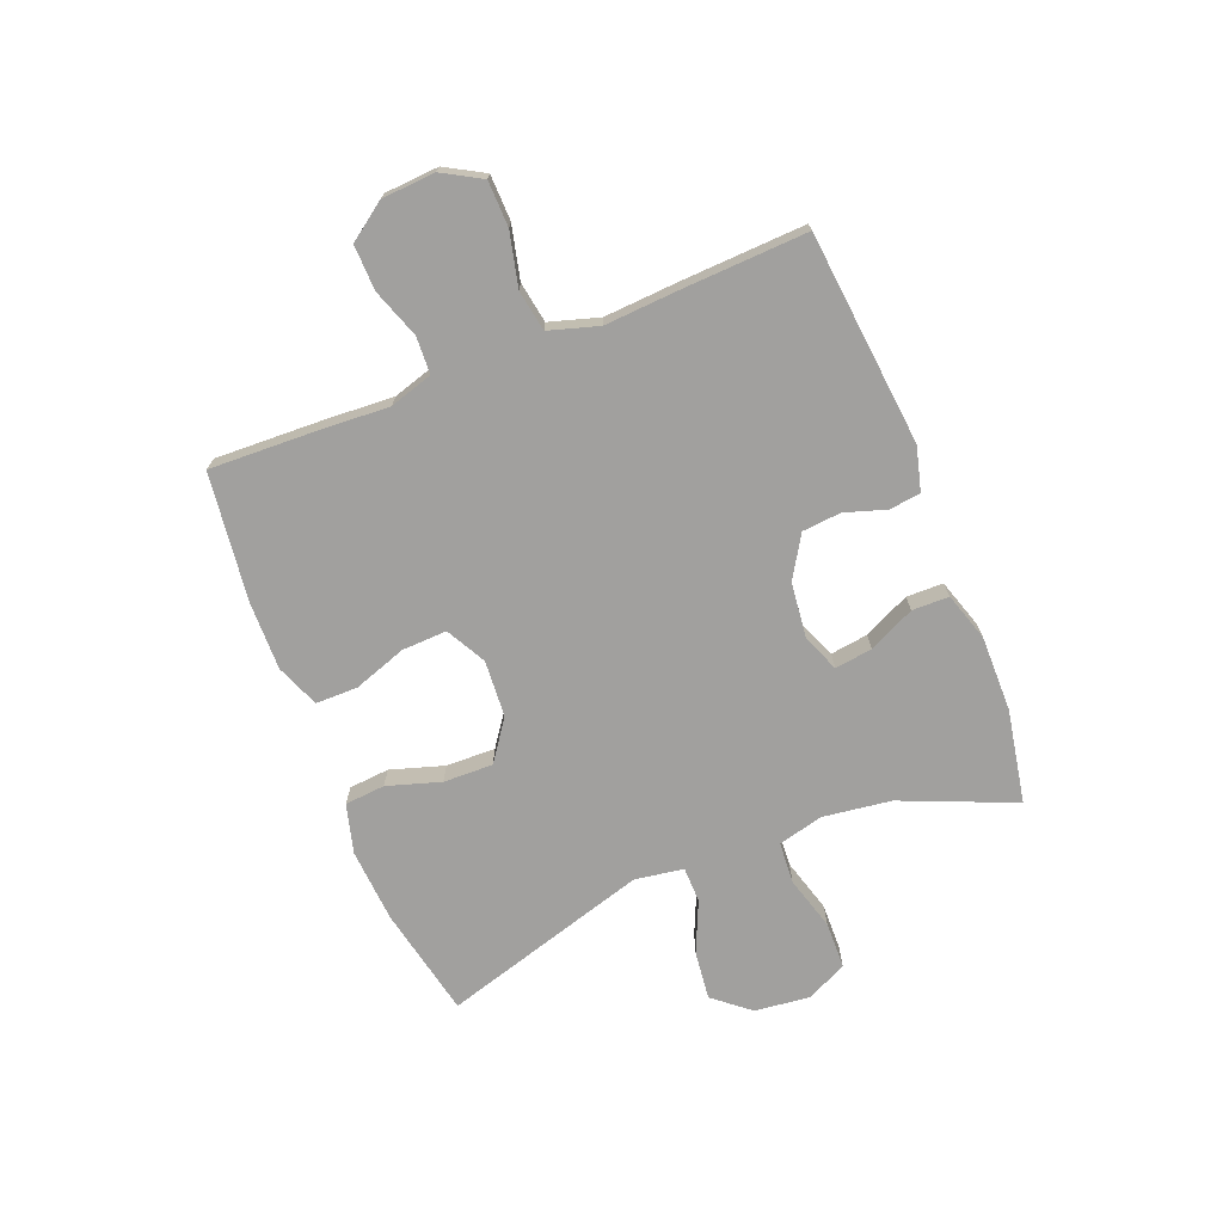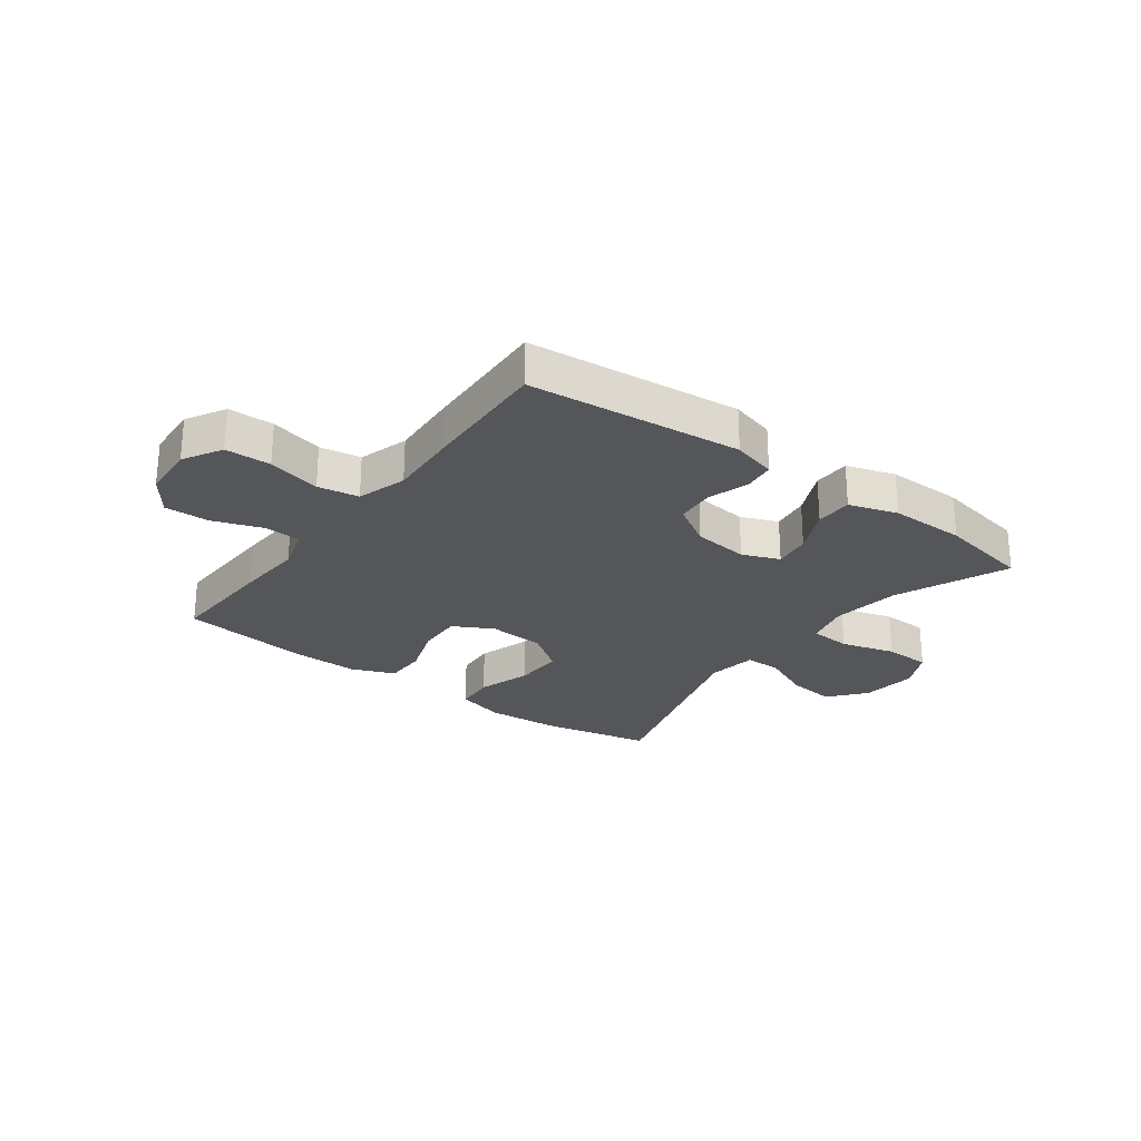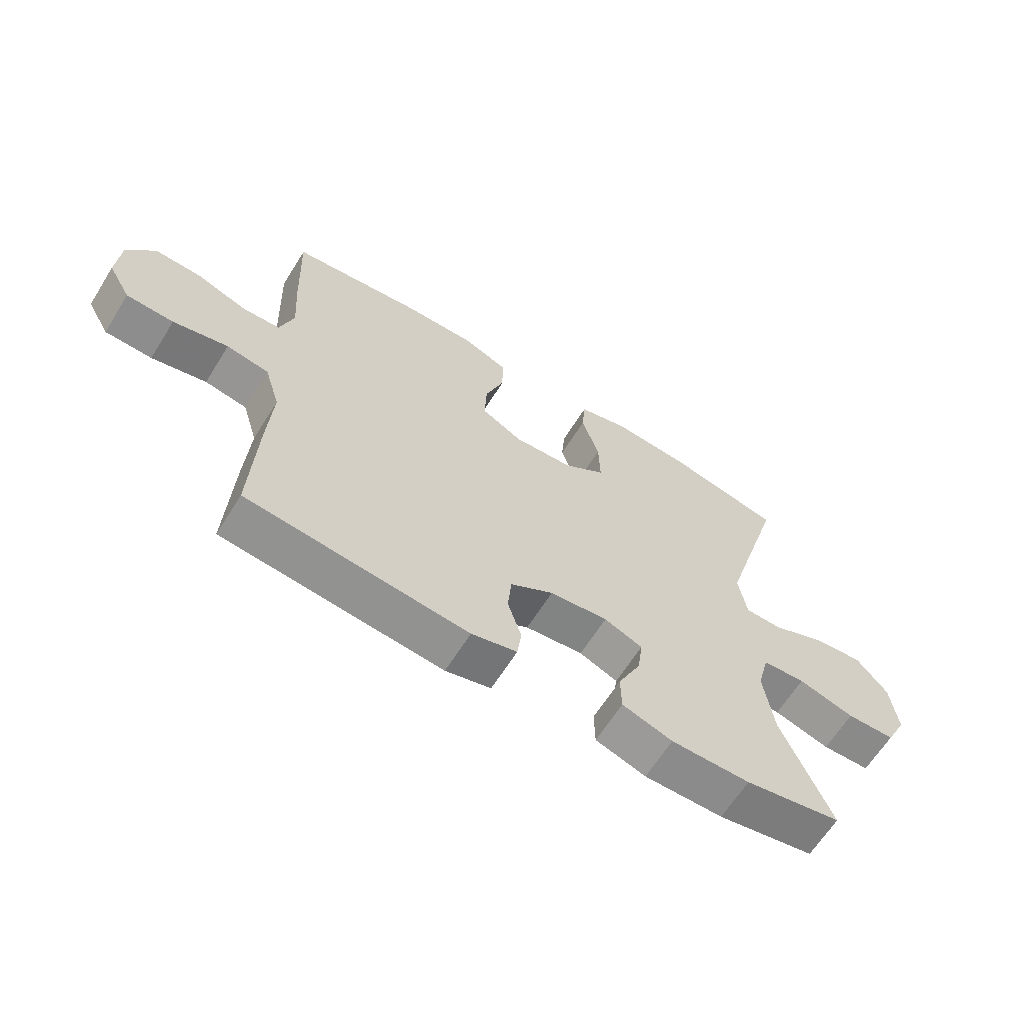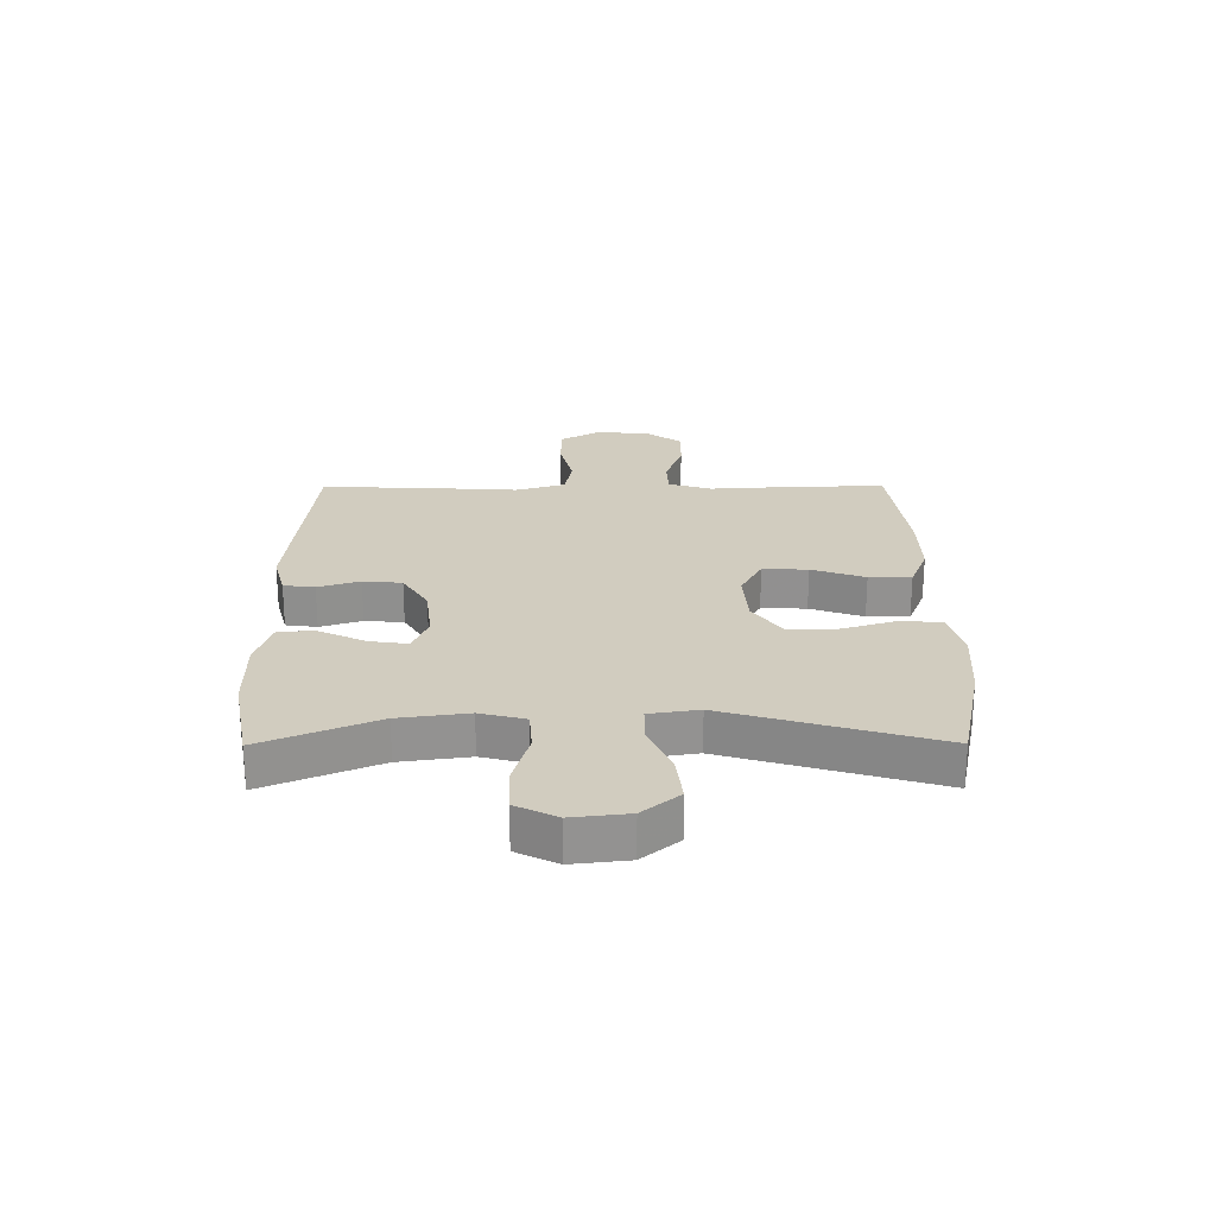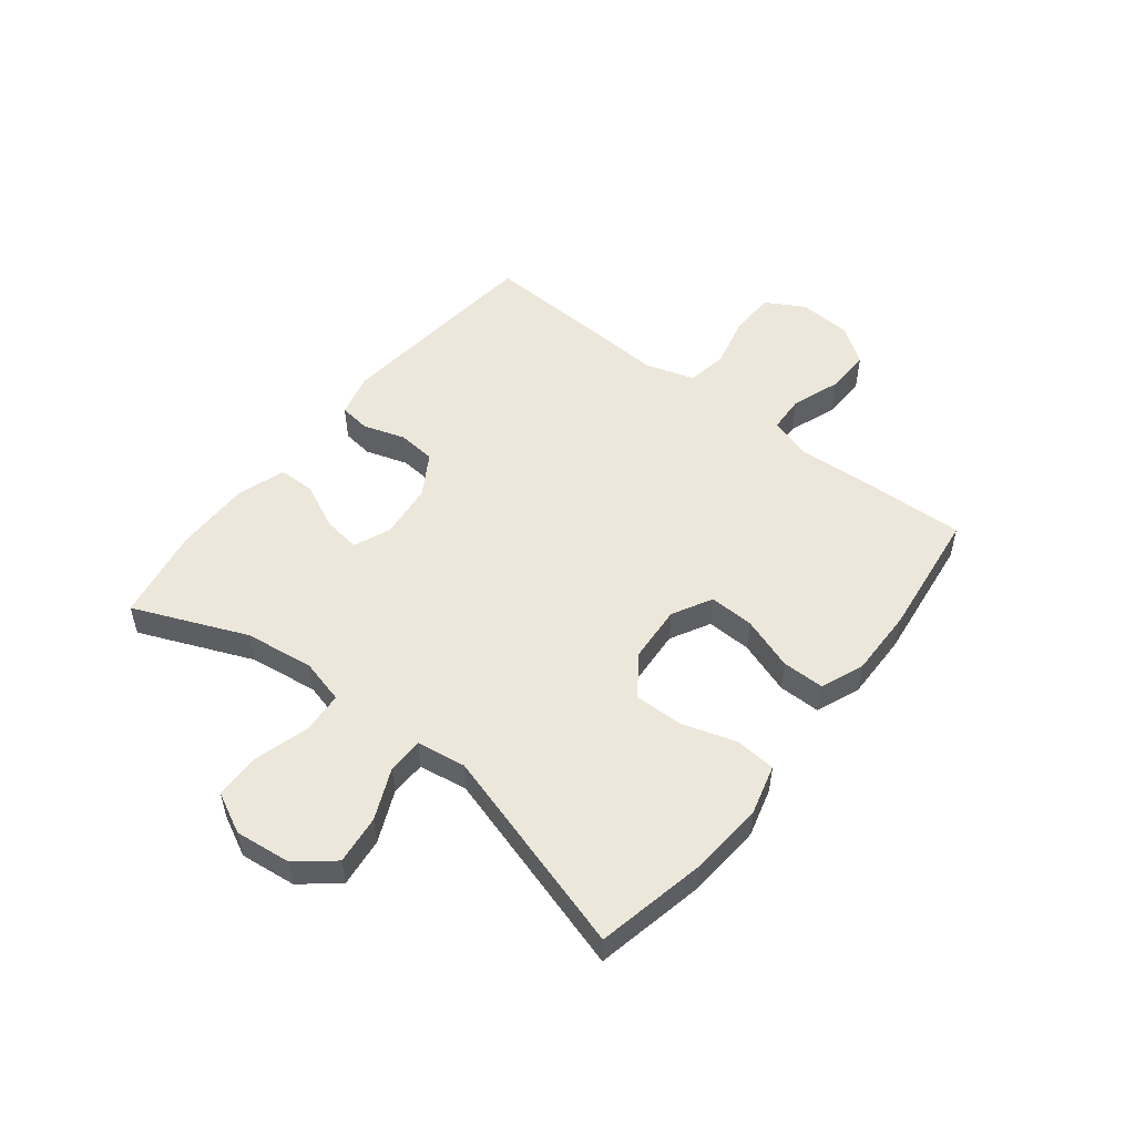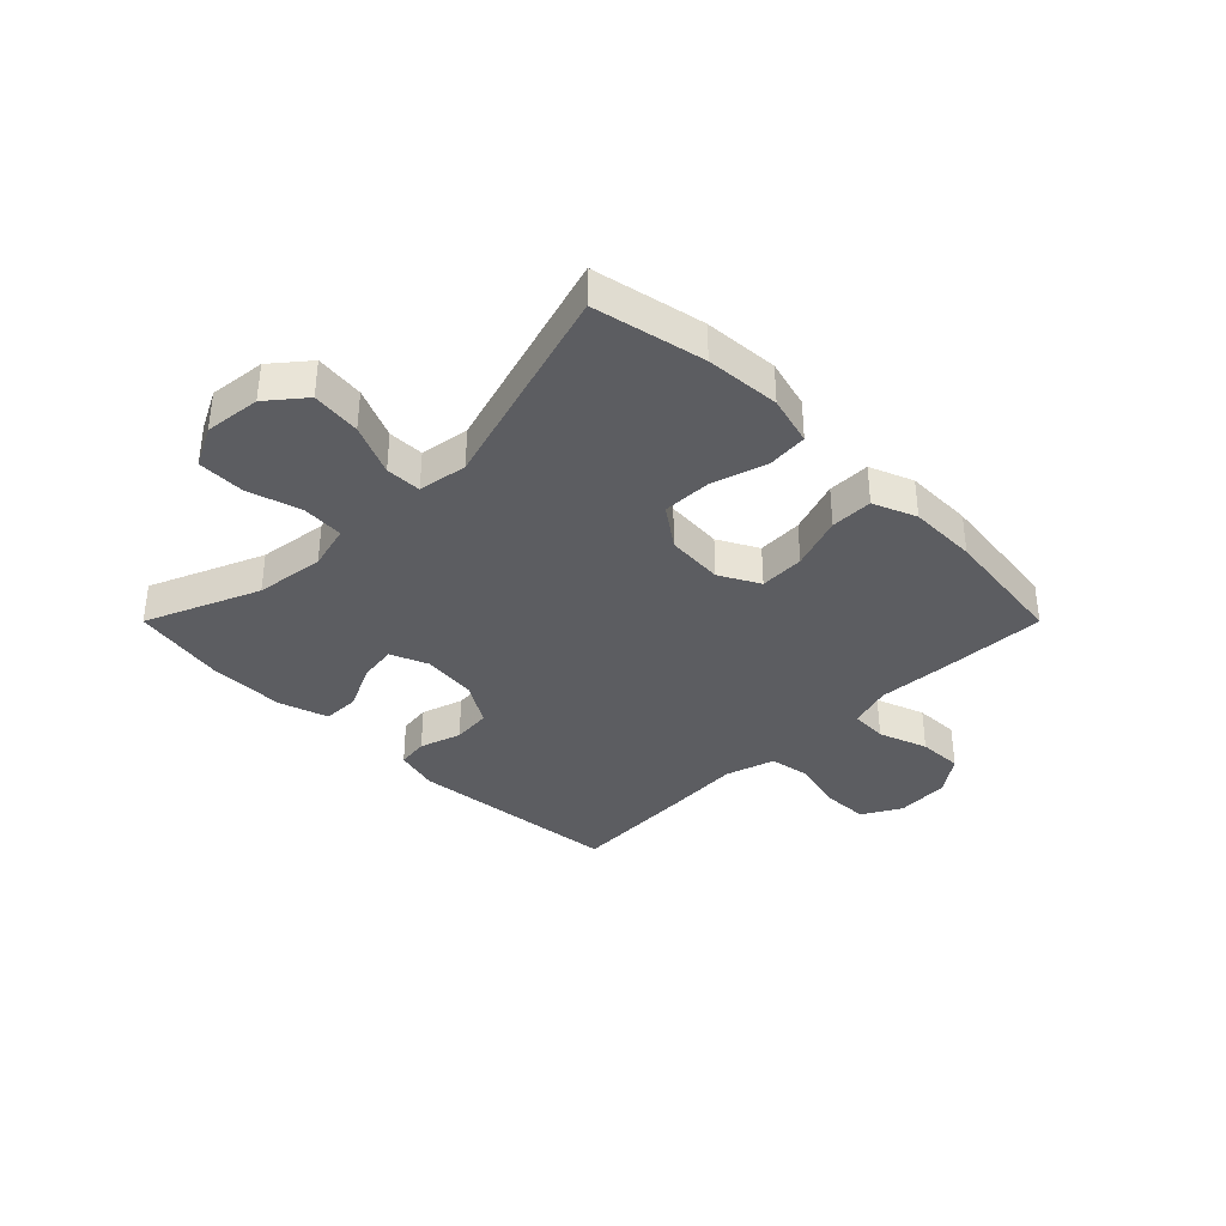
<metadata>
{"format":"obj","ext":"obj","renderer":"f3d","projection":"perspective","resolution":1024,"background":"white","views":[{"elev":-71.8,"azim":111.7,"up":"+Y"},{"elev":-25.7,"azim":143.3,"up":"+Y"},{"elev":-64.0,"azim":148.0,"up":"+Z"},{"elev":24.0,"azim":-90.3,"up":"+Y"},{"elev":52.1,"azim":-51.8,"up":"+Y"},{"elev":-36.4,"azim":-45.0,"up":"+Y"}]}
</metadata>
<code>
v -0.5 0.07 -0.5
v -0.418 0.07 -0.304
v -0.402 0.07 -0.185
v -0.422 0.07 -0.107
v -0.494 0.07 -0.102
v -0.588 0.07 -0.129
v -0.669 0.07 -0.127
v -0.704 0.07 -0.057
v -0.693 0.07 0.04
v -0.641 0.07 0.103
v -0.556 0.07 0.093
v -0.468 0.07 0.054
v -0.406 0.07 0.055
v -0.393 0.07 0.14
v -0.5 0.07 0.5
v -0.308 0.07 0.54
v -0.179 0.07 0.549
v -0.094 0.07 0.526
v -0.088 0.07 0.456
v -0.117 0.07 0.363
v -0.119 0.07 0.277
v -0.049 0.07 0.227
v 0.05 0.07 0.22
v 0.119 0.07 0.257
v 0.116 0.07 0.335
v 0.084 0.07 0.427
v 0.084 0.07 0.5
v 0.159 0.07 0.53
v 0.277 0.07 0.528
v 0.5 0.07 0.5
v 0.493 0.07 0.31
v 0.486 0.07 0.193
v 0.509 0.07 0.118
v 0.573 0.07 0.115
v 0.658 0.07 0.145
v 0.736 0.07 0.147
v 0.782 0.07 0.083
v 0.788 0.07 -0.01
v 0.75 0.07 -0.077
v 0.671 0.07 -0.079
v 0.579 0.07 -0.057
v 0.508 0.07 -0.069
v 0.482 0.07 -0.155
v 0.49 0.07 -0.283
v 0.5 0.07 -0.5
v 0.131 0.07 -0.537
v 0.055 0.07 -0.517
v 0.048 0.07 -0.463
v 0.071 0.07 -0.391
v 0.065 0.07 -0.324
v -0.007 0.07 -0.28
v -0.104 0.07 -0.269
v -0.168 0.07 -0.295
v -0.159 0.07 -0.36
v -0.121 0.07 -0.44
v -0.122 0.07 -0.504
v -0.206 0.07 -0.531
v -0.338 0.07 -0.53
v -0.5 0 -0.5
v -0.418 0 -0.304
v -0.402 0 -0.185
v -0.422 0 -0.107
v -0.494 0 -0.102
v -0.588 0 -0.129
v -0.669 0 -0.127
v -0.704 0 -0.057
v -0.693 0 0.04
v -0.641 0 0.103
v -0.556 0 0.093
v -0.468 0 0.054
v -0.406 0 0.055
v -0.393 0 0.14
v -0.5 0 0.5
v -0.308 0 0.54
v -0.179 0 0.549
v -0.094 0 0.526
v -0.088 0 0.456
v -0.117 0 0.363
v -0.119 0 0.277
v -0.049 0 0.227
v 0.05 0 0.22
v 0.119 0 0.257
v 0.116 0 0.335
v 0.084 0 0.427
v 0.084 0 0.5
v 0.159 0 0.53
v 0.277 0 0.528
v 0.5 0 0.5
v 0.493 0 0.31
v 0.486 0 0.193
v 0.509 0 0.118
v 0.573 0 0.115
v 0.658 0 0.145
v 0.736 0 0.147
v 0.782 0 0.083
v 0.788 0 -0.01
v 0.75 0 -0.077
v 0.671 0 -0.079
v 0.579 0 -0.057
v 0.508 0 -0.069
v 0.482 0 -0.155
v 0.49 0 -0.283
v 0.5 0 -0.5
v 0.131 0 -0.537
v 0.055 0 -0.517
v 0.048 0 -0.463
v 0.071 0 -0.391
v 0.065 0 -0.324
v -0.007 0 -0.28
v -0.104 0 -0.269
v -0.168 0 -0.295
v -0.159 0 -0.36
v -0.121 0 -0.44
v -0.122 0 -0.504
v -0.206 0 -0.531
v -0.338 0 -0.53
f 57 58 1 2
f 54 55 56 57
f 53 54 57 2
f 52 53 2 3
f 51 52 3 4
f 46 47 48 49
f 46 49 50
f 43 44 45 46
f 42 43 46 50
f 38 39 40 41
f 38 41 42
f 37 38 42
f 34 35 36 37
f 33 34 37 42
f 32 33 42 50
f 25 26 27 28
f 24 25 28 29
f 17 18 19 20
f 17 20 21
f 14 15 16 17
f 13 14 17 21
f 9 10 11 12
f 9 12 13
f 8 9 13
f 5 6 7 8
f 4 5 8 13
f 51 4 13 21
f 24 29 30 31
f 23 24 31 32
f 50 51 21 22
f 23 32 50
f 22 23 50
f 60 59 116 115
f 115 114 113 112
f 60 115 112 111
f 61 60 111 110
f 62 61 110 109
f 107 106 105 104
f 108 107 104
f 104 103 102 101
f 108 104 101 100
f 99 98 97 96
f 100 99 96
f 100 96 95
f 95 94 93 92
f 100 95 92 91
f 108 100 91 90
f 86 85 84 83
f 87 86 83 82
f 78 77 76 75
f 79 78 75
f 75 74 73 72
f 79 75 72 71
f 70 69 68 67
f 71 70 67
f 71 67 66
f 66 65 64 63
f 71 66 63 62
f 79 71 62 109
f 89 88 87 82
f 90 89 82 81
f 80 79 109 108
f 108 90 81
f 108 81 80
f 1 59 60 2
f 2 60 61 3
f 3 61 62 4
f 4 62 63 5
f 5 63 64 6
f 6 64 65 7
f 7 65 66 8
f 8 66 67 9
f 9 67 68 10
f 10 68 69 11
f 11 69 70 12
f 12 70 71 13
f 13 71 72 14
f 14 72 73 15
f 15 73 74 16
f 16 74 75 17
f 17 75 76 18
f 18 76 77 19
f 19 77 78 20
f 20 78 79 21
f 21 79 80 22
f 22 80 81 23
f 23 81 82 24
f 24 82 83 25
f 25 83 84 26
f 26 84 85 27
f 27 85 86 28
f 28 86 87 29
f 29 87 88 30
f 30 88 89 31
f 31 89 90 32
f 32 90 91 33
f 33 91 92 34
f 34 92 93 35
f 35 93 94 36
f 36 94 95 37
f 37 95 96 38
f 38 96 97 39
f 39 97 98 40
f 40 98 99 41
f 41 99 100 42
f 42 100 101 43
f 43 101 102 44
f 44 102 103 45
f 45 103 104 46
f 46 104 105 47
f 47 105 106 48
f 48 106 107 49
f 49 107 108 50
f 50 108 109 51
f 51 109 110 52
f 52 110 111 53
f 53 111 112 54
f 54 112 113 55
f 55 113 114 56
f 56 114 115 57
f 57 115 116 58
f 58 116 59 1

</code>
